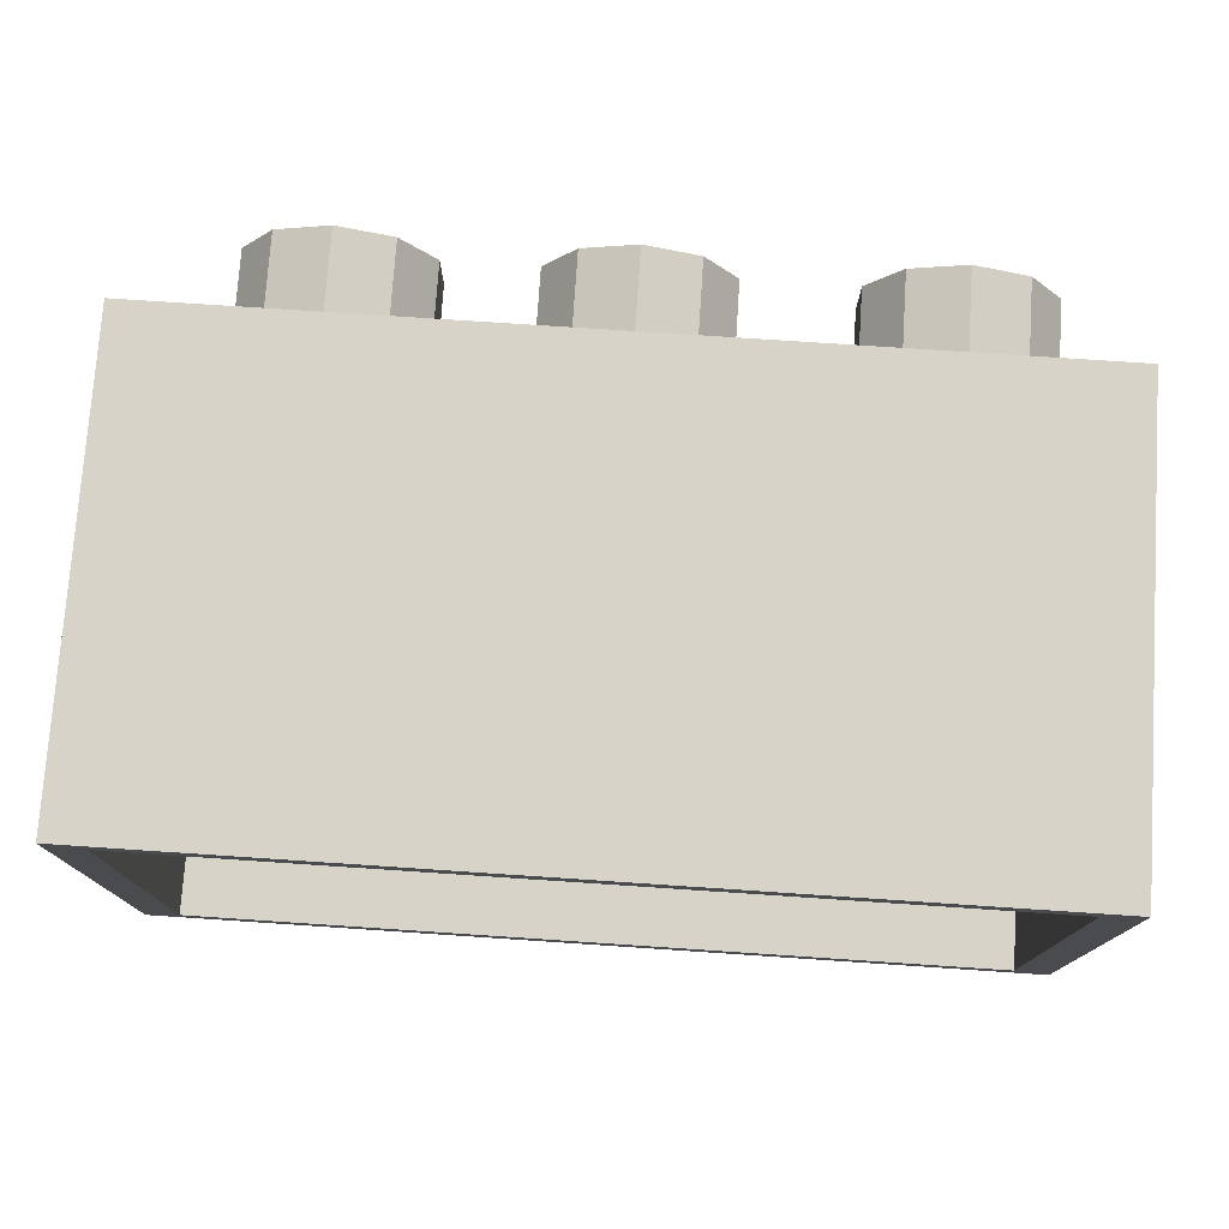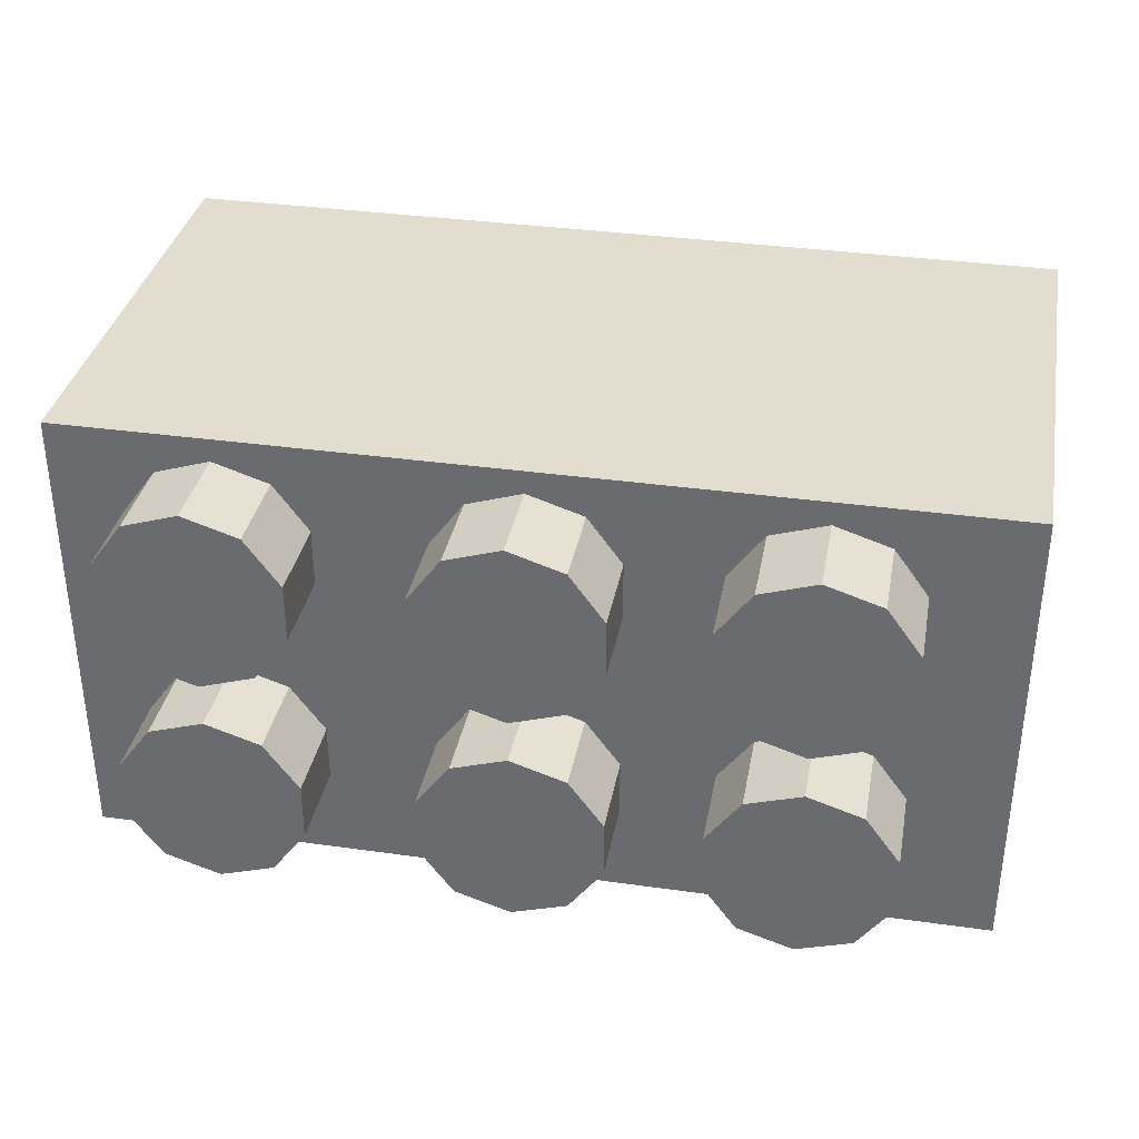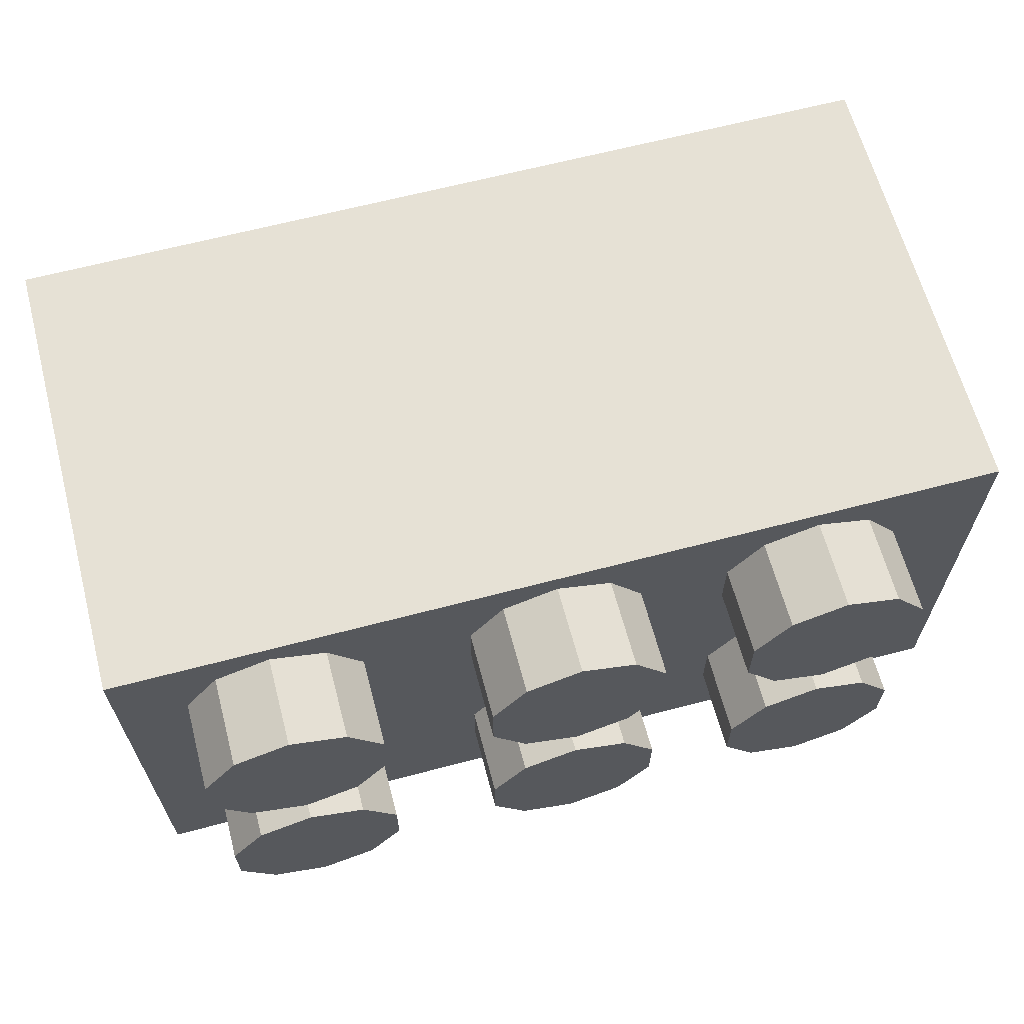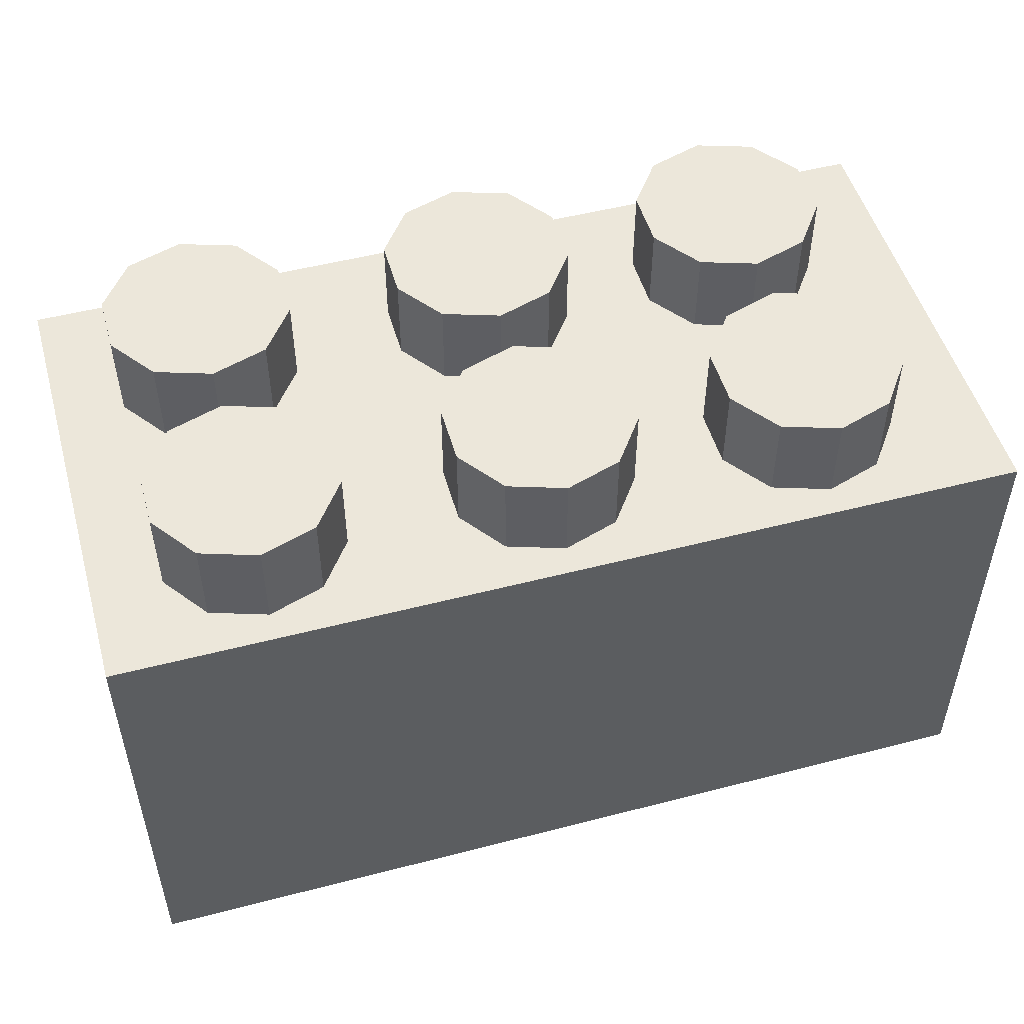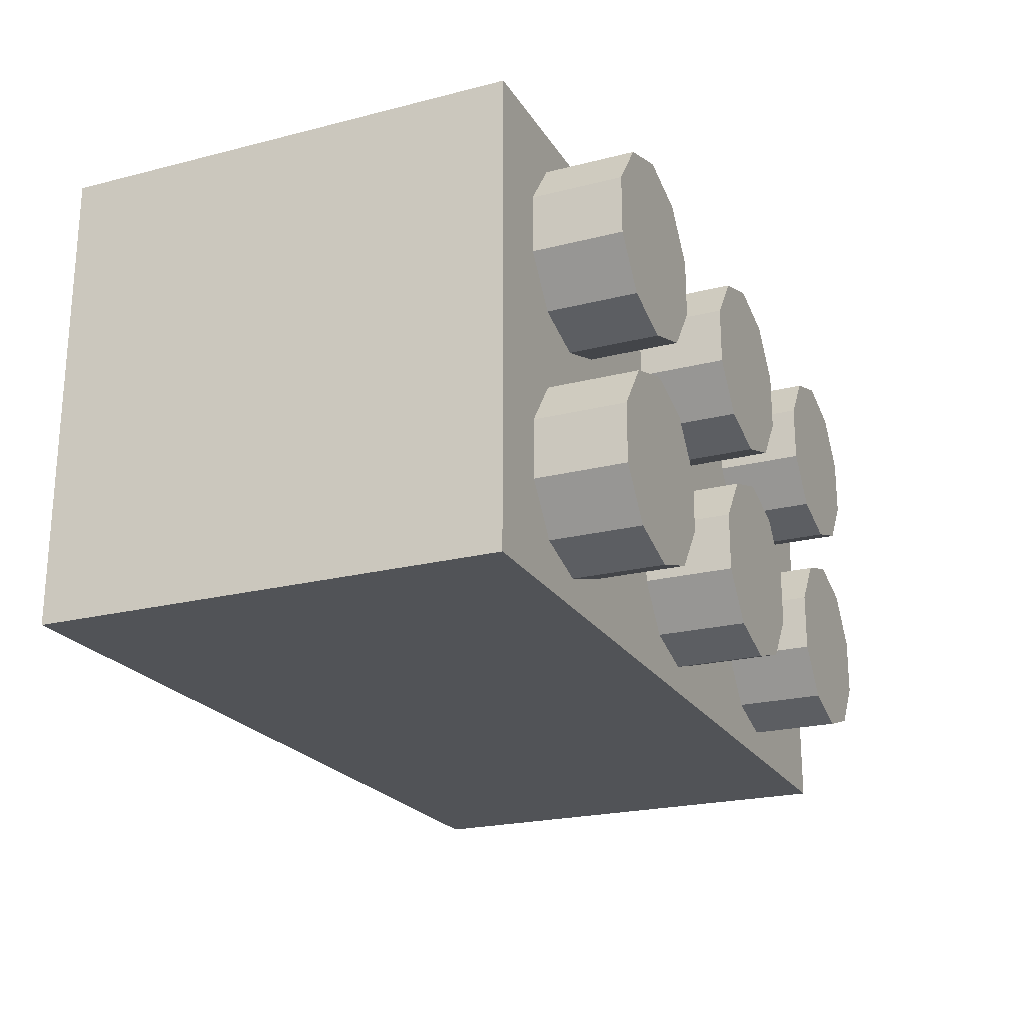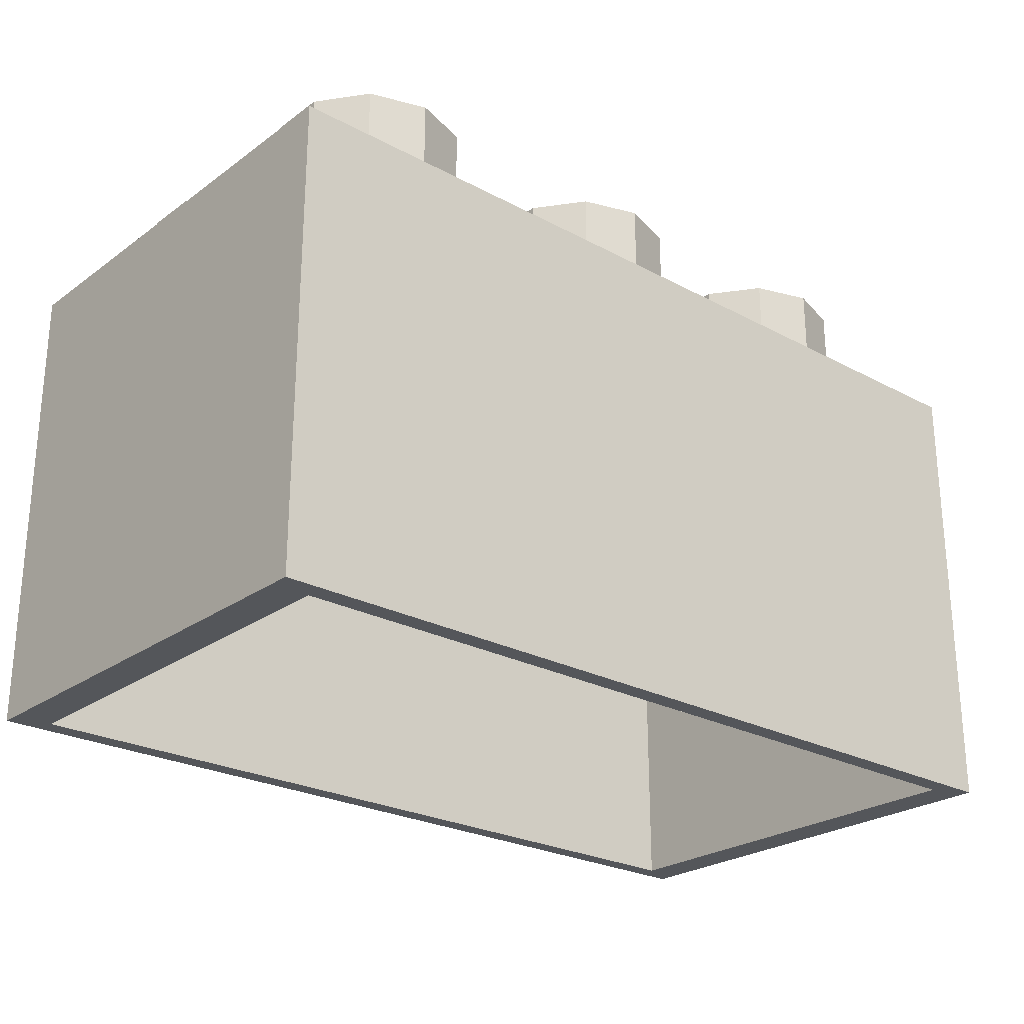
<metadata>
{"format":"obj","ext":"obj","renderer":"f3d","projection":"perspective","resolution":1024,"background":"white","views":[{"elev":75.9,"azim":3.8,"up":"+Z"},{"elev":35.0,"azim":-169.4,"up":"+Z"},{"elev":64.3,"azim":165.1,"up":"+Z"},{"elev":50.8,"azim":164.2,"up":"+Y"},{"elev":-22.2,"azim":113.9,"up":"+Z"},{"elev":-25.1,"azim":139.1,"up":"+Y"}]}
</metadata>
<code>
o lego_Cylinder.003
v 65.15 2.251 -0.9743
v 65.15 2.693 -0.9743
v 65.38 2.251 -0.8982
v 65.38 2.693 -0.8982
v 65.53 2.251 -0.6989
v 65.53 2.693 -0.6989
v 65.53 2.251 -0.4526
v 65.53 2.693 -0.4526
v 65.38 2.251 -0.2533
v 65.38 2.693 -0.2533
v 65.15 2.251 -0.1772
v 65.15 2.693 -0.1772
v 64.91 2.251 -0.2533
v 64.91 2.693 -0.2533
v 64.77 2.251 -0.4526
v 64.77 2.693 -0.4526
v 64.77 2.251 -0.6989
v 64.77 2.693 -0.6989
v 64.91 2.251 -0.8982
v 64.91 2.693 -0.8982
v 62.15 0.3127 0.8205
v 61.99 2.313 0.9039
v 62.15 0.3127 -1.013
v 61.99 2.313 -1.096
v 65.66 0.3127 0.8205
v 65.82 2.313 0.9039
v 65.66 0.3127 -1.013
v 65.82 2.313 -1.096
v 61.99 0.3127 -1.096
v 61.99 0.3127 0.9039
v 65.82 0.3127 -1.096
v 65.82 0.3127 0.9039
v 62.15 1.427 -1.013
v 62.15 1.427 0.8205
v 65.66 1.427 -1.013
v 65.66 1.427 0.8205
v 62.78 2.251 -0.9743
v 62.78 2.693 -0.9743
v 63.01 2.251 -0.8982
v 63.01 2.693 -0.8982
v 63.16 2.251 -0.6989
v 63.16 2.693 -0.6989
v 63.16 2.251 -0.4526
v 63.16 2.693 -0.4526
v 63.01 2.251 -0.2533
v 63.01 2.693 -0.2533
v 62.78 2.251 -0.1772
v 62.78 2.693 -0.1772
v 62.54 2.251 -0.2533
v 62.54 2.693 -0.2533
v 62.4 2.251 -0.4526
v 62.4 2.693 -0.4526
v 62.4 2.251 -0.6989
v 62.4 2.693 -0.6989
v 62.54 2.251 -0.8982
v 62.54 2.693 -0.8982
v 63.92 2.251 -0.9743
v 63.92 2.693 -0.9743
v 64.16 2.251 -0.8982
v 64.16 2.693 -0.8982
v 64.3 2.251 -0.6989
v 64.3 2.693 -0.6989
v 64.3 2.251 -0.4526
v 64.3 2.693 -0.4526
v 64.16 2.251 -0.2533
v 64.16 2.693 -0.2533
v 63.92 2.251 -0.1772
v 63.92 2.693 -0.1772
v 63.69 2.251 -0.2533
v 63.69 2.693 -0.2533
v 63.54 2.251 -0.4526
v 63.54 2.693 -0.4526
v 63.54 2.251 -0.6989
v 63.54 2.693 -0.6989
v 63.69 2.251 -0.8982
v 63.69 2.693 -0.8982
v 65.15 2.251 0.006861
v 65.15 2.693 0.006861
v 65.38 2.251 0.08297
v 65.38 2.693 0.08297
v 65.53 2.251 0.2822
v 65.53 2.693 0.2822
v 65.53 2.251 0.5285
v 65.53 2.693 0.5285
v 65.38 2.251 0.7278
v 65.38 2.693 0.7278
v 65.15 2.251 0.8039
v 65.15 2.693 0.8039
v 64.91 2.251 0.7278
v 64.91 2.693 0.7278
v 64.77 2.251 0.5285
v 64.77 2.693 0.5285
v 64.77 2.251 0.2822
v 64.77 2.693 0.2822
v 64.91 2.251 0.08297
v 64.91 2.693 0.08297
v 63.92 2.251 0.006861
v 63.92 2.693 0.006861
v 64.16 2.251 0.08297
v 64.16 2.693 0.08297
v 64.3 2.251 0.2822
v 64.3 2.693 0.2822
v 64.3 2.251 0.5285
v 64.3 2.693 0.5285
v 64.16 2.251 0.7278
v 64.16 2.693 0.7278
v 63.92 2.251 0.8039
v 63.92 2.693 0.8039
v 63.69 2.251 0.7278
v 63.69 2.693 0.7278
v 63.54 2.251 0.5285
v 63.54 2.693 0.5285
v 63.54 2.251 0.2822
v 63.54 2.693 0.2822
v 63.69 2.251 0.08297
v 63.69 2.693 0.08297
v 62.78 2.251 0.006861
v 62.78 2.693 0.006861
v 63.01 2.251 0.08297
v 63.01 2.693 0.08297
v 63.16 2.251 0.2822
v 63.16 2.693 0.2822
v 63.16 2.251 0.5285
v 63.16 2.693 0.5285
v 63.01 2.251 0.7278
v 63.01 2.693 0.7278
v 62.78 2.251 0.8039
v 62.78 2.693 0.8039
v 62.54 2.251 0.7278
v 62.54 2.693 0.7278
v 62.4 2.251 0.5285
v 62.4 2.693 0.5285
v 62.4 2.251 0.2822
v 62.4 2.693 0.2822
v 62.54 2.251 0.08297
v 62.54 2.693 0.08297
f 1 2 4 3
f 3 4 6 5
f 5 6 8 7
f 7 8 10 9
f 9 10 12 11
f 11 12 14 13
f 13 14 16 15
f 15 16 18 17
f 4 2 20 18 16 14 12 10 8 6
f 17 18 20 19
f 19 20 2 1
f 1 3 5 7 9 11 13 15 17 19
f 30 22 24 29
f 29 24 28 31
f 31 28 26 32
f 32 26 22 30
f 27 25 36 35
f 28 24 22 26
f 23 21 30 29
f 27 23 29 31
f 25 27 31 32
f 21 25 32 30
f 33 35 36 34
f 21 23 33 34
f 25 21 34 36
f 23 27 35 33
f 37 38 40 39
f 39 40 42 41
f 41 42 44 43
f 43 44 46 45
f 45 46 48 47
f 47 48 50 49
f 49 50 52 51
f 51 52 54 53
f 40 38 56 54 52 50 48 46 44 42
f 53 54 56 55
f 55 56 38 37
f 37 39 41 43 45 47 49 51 53 55
f 57 58 60 59
f 59 60 62 61
f 61 62 64 63
f 63 64 66 65
f 65 66 68 67
f 67 68 70 69
f 69 70 72 71
f 71 72 74 73
f 60 58 76 74 72 70 68 66 64 62
f 73 74 76 75
f 75 76 58 57
f 57 59 61 63 65 67 69 71 73 75
f 77 78 80 79
f 79 80 82 81
f 81 82 84 83
f 83 84 86 85
f 85 86 88 87
f 87 88 90 89
f 89 90 92 91
f 91 92 94 93
f 80 78 96 94 92 90 88 86 84 82
f 93 94 96 95
f 95 96 78 77
f 77 79 81 83 85 87 89 91 93 95
f 97 98 100 99
f 99 100 102 101
f 101 102 104 103
f 103 104 106 105
f 105 106 108 107
f 107 108 110 109
f 109 110 112 111
f 111 112 114 113
f 100 98 116 114 112 110 108 106 104 102
f 113 114 116 115
f 115 116 98 97
f 97 99 101 103 105 107 109 111 113 115
f 117 118 120 119
f 119 120 122 121
f 121 122 124 123
f 123 124 126 125
f 125 126 128 127
f 127 128 130 129
f 129 130 132 131
f 131 132 134 133
f 120 118 136 134 132 130 128 126 124 122
f 133 134 136 135
f 135 136 118 117
f 117 119 121 123 125 127 129 131 133 135

</code>
